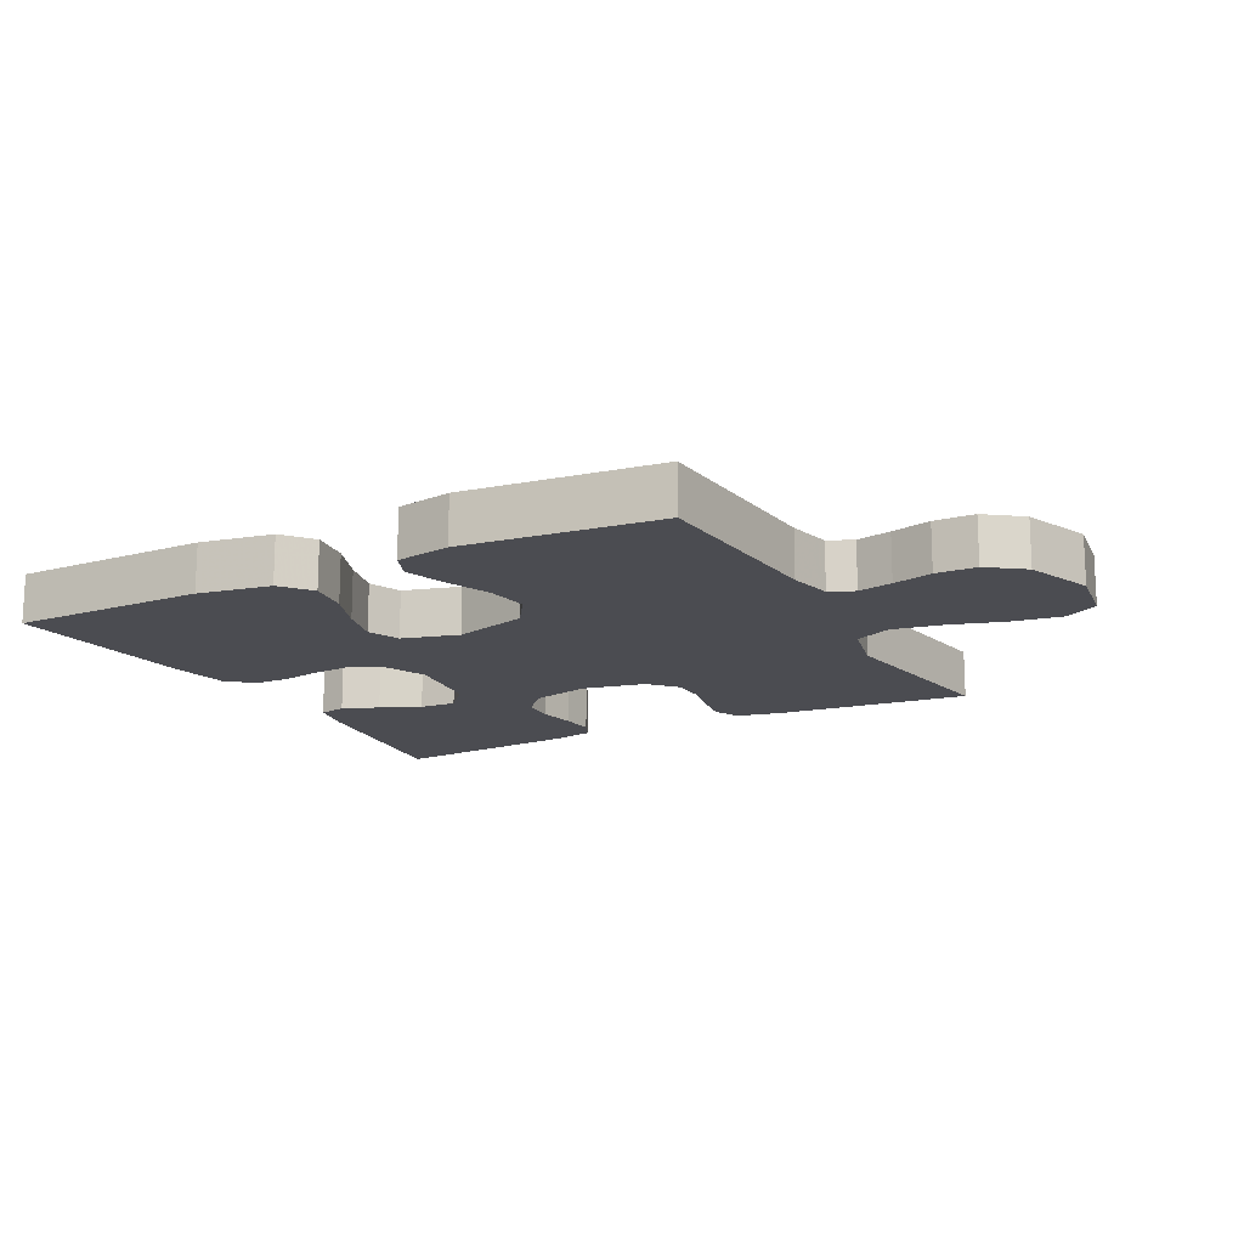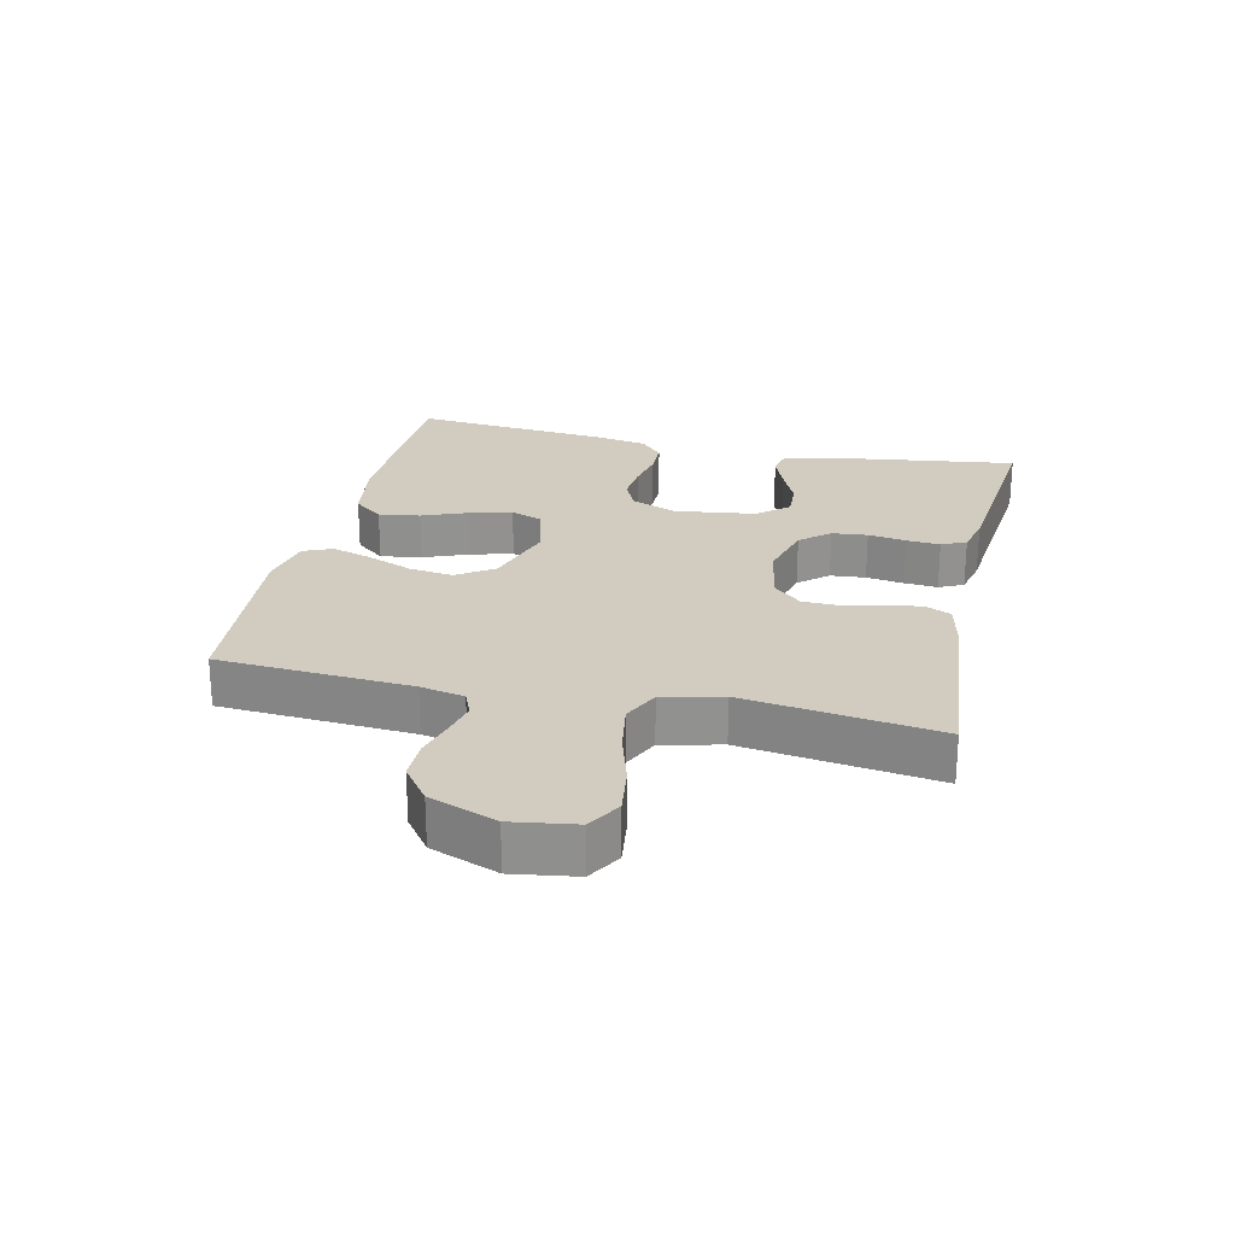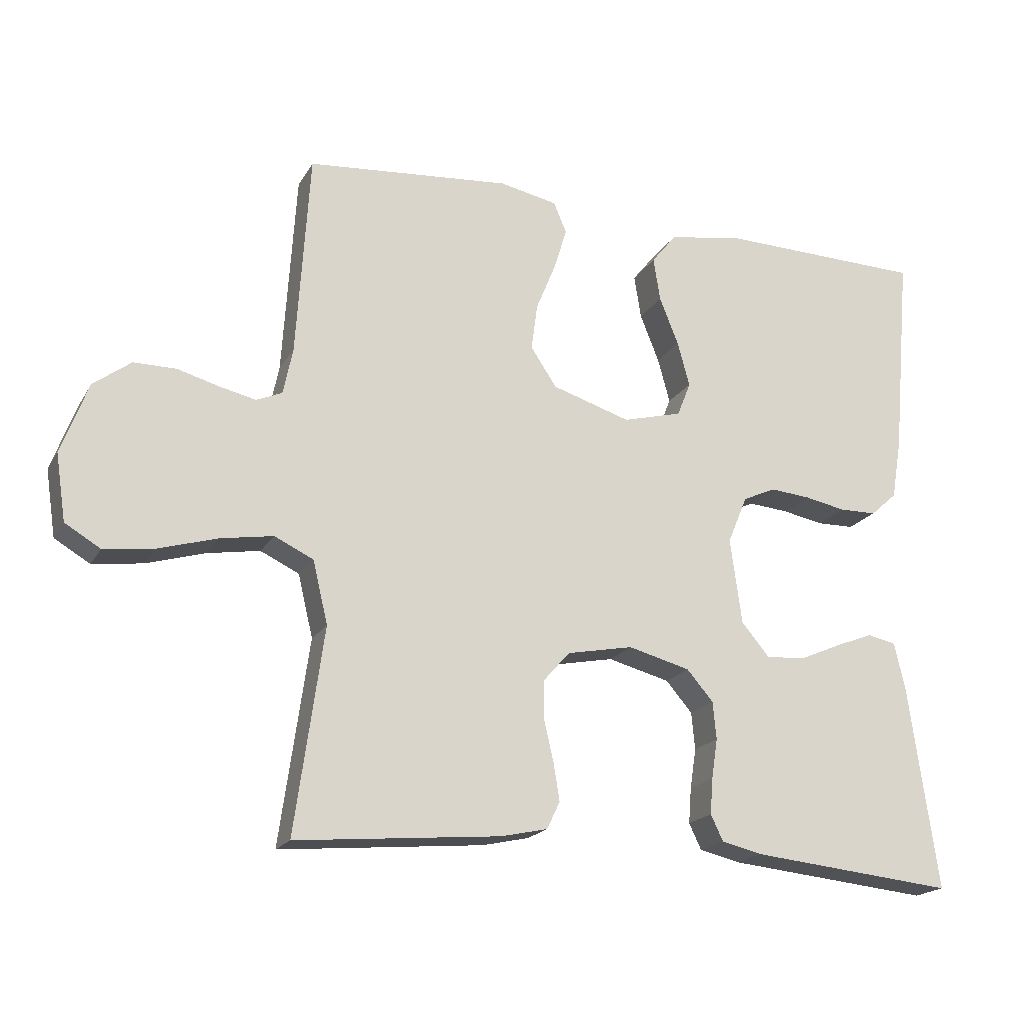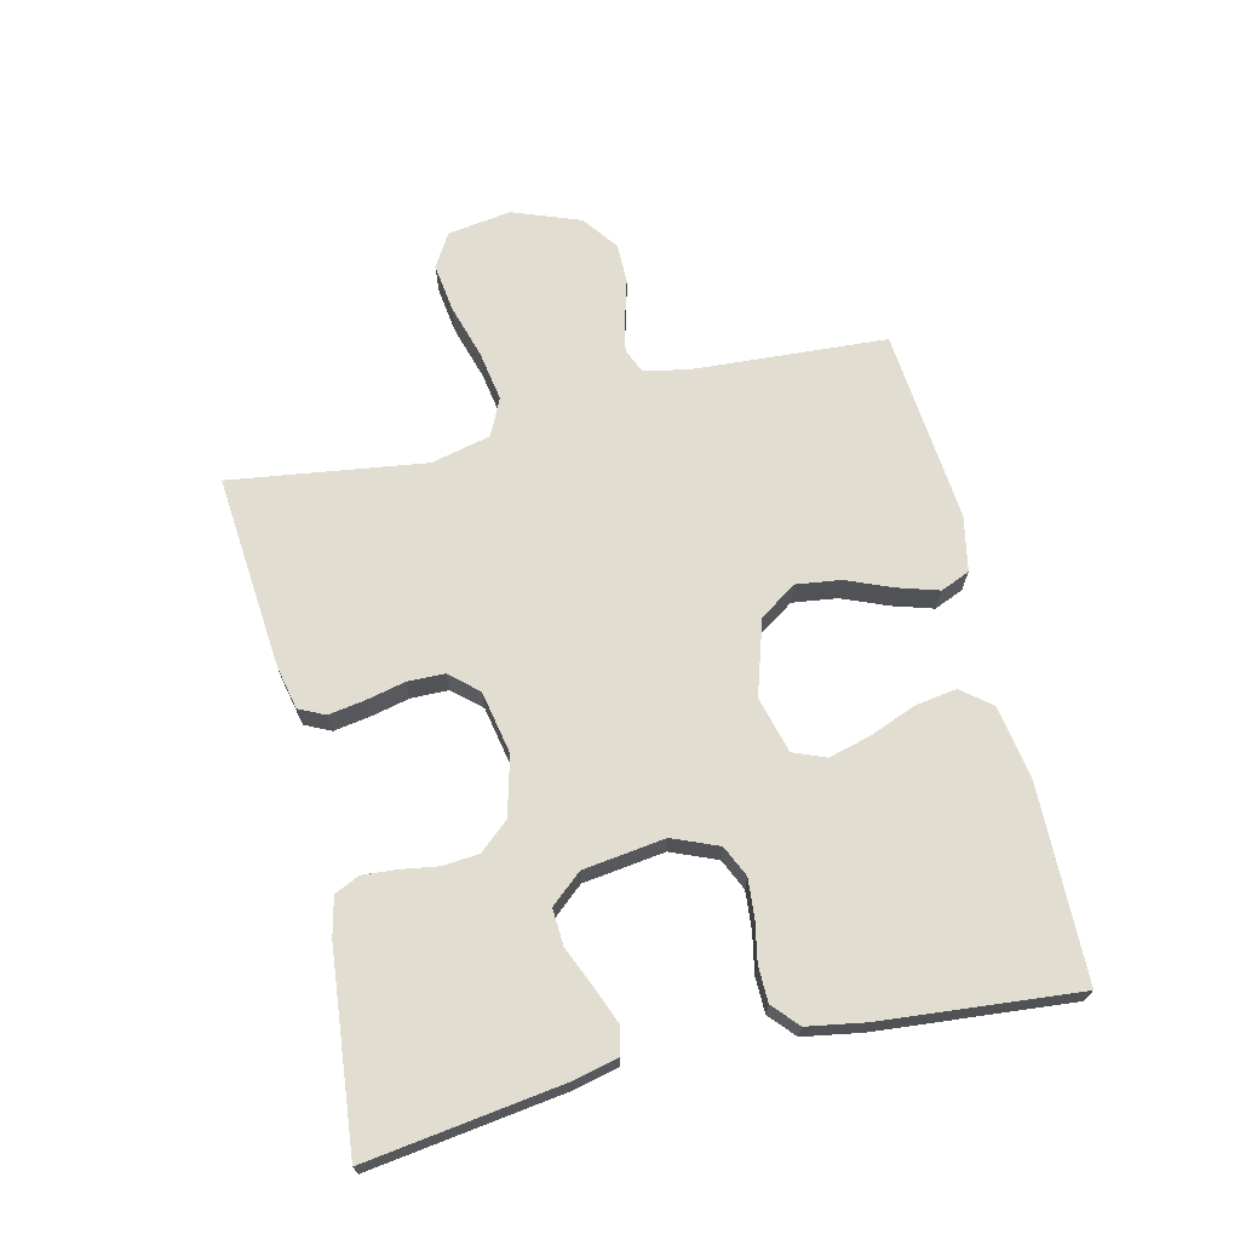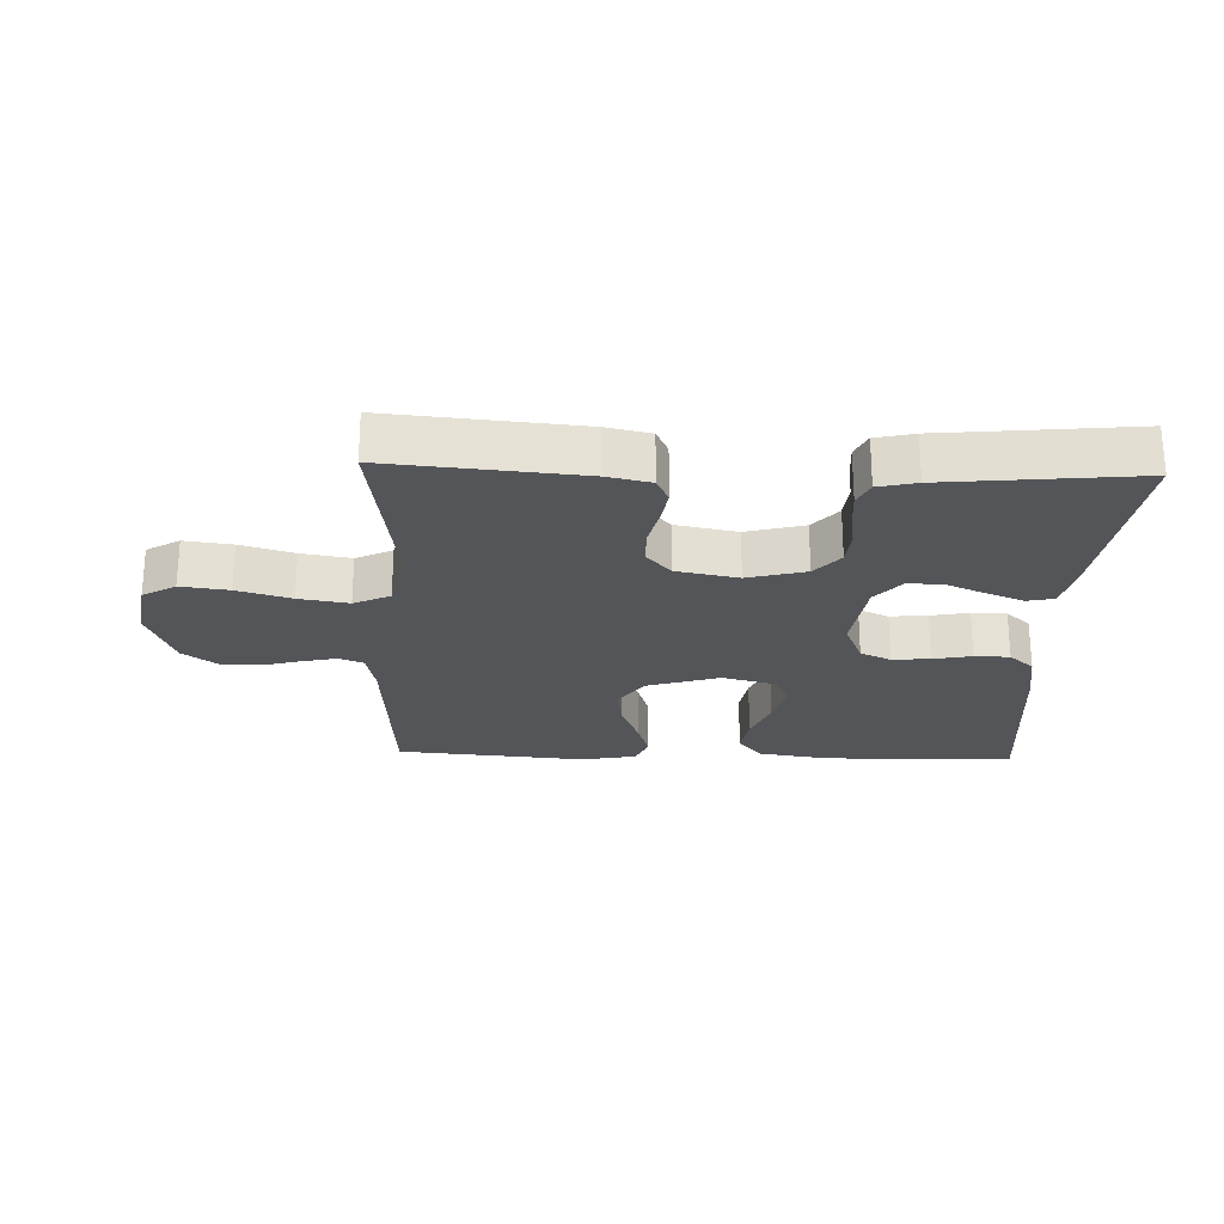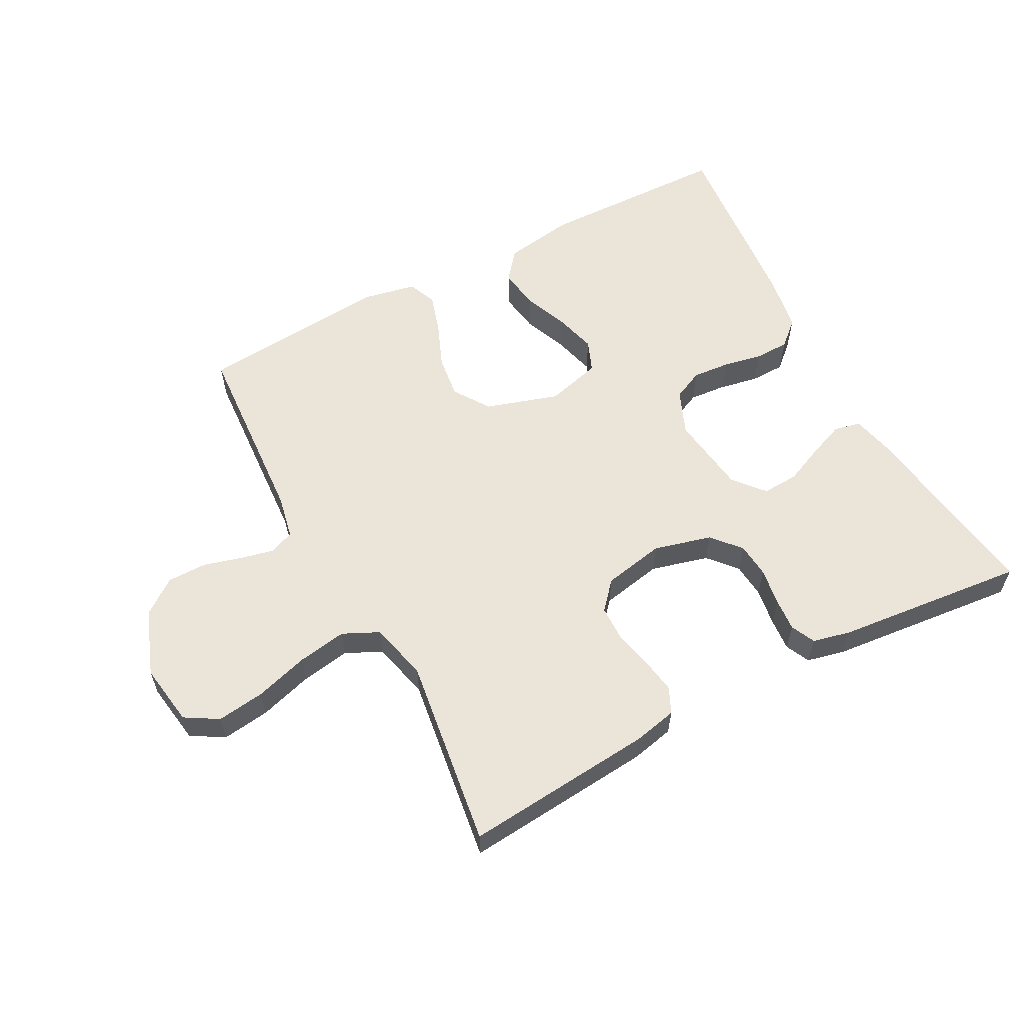
<metadata>
{"format":"obj","ext":"obj","renderer":"f3d","projection":"perspective","resolution":1024,"background":"white","views":[{"elev":-15.5,"azim":27.7,"up":"+Y"},{"elev":24.2,"azim":102.8,"up":"+Y"},{"elev":-19.2,"azim":158.1,"up":"+Z"},{"elev":68.7,"azim":-103.3,"up":"+Y"},{"elev":-24.3,"azim":178.0,"up":"+Y"},{"elev":58.7,"azim":152.0,"up":"+Y"}]}
</metadata>
<code>
v 0.5 0.07 0.5
v 0.519 0.07 0.2
v 0.533 0.07 0.132
v 0.571 0.07 0.116
v 0.624 0.07 0.128
v 0.685 0.07 0.145
v 0.747 0.07 0.145
v 0.802 0.07 0.104
v 0.841 0.07 0
v 0.826 0.07 -0.098
v 0.774 0.07 -0.129
v 0.699 0.07 -0.119
v 0.615 0.07 -0.094
v 0.537 0.07 -0.081
v 0.48 0.07 -0.108
v 0.458 0.07 -0.2
v 0.5 0.07 -0.5
v 0.2 0.07 -0.473
v 0.132 0.07 -0.458
v 0.113 0.07 -0.418
v 0.122 0.07 -0.363
v 0.136 0.07 -0.302
v 0.135 0.07 -0.245
v 0.097 0.07 -0.202
v 0 0.07 -0.183
v -0.091 0.07 -0.207
v -0.13 0.07 -0.252
v -0.135 0.07 -0.307
v -0.126 0.07 -0.366
v -0.122 0.07 -0.418
v -0.14 0.07 -0.456
v -0.2 0.07 -0.47
v -0.5 0.07 -0.5
v -0.458 0.07 -0.2
v -0.442 0.07 -0.131
v -0.4 0.07 -0.122
v -0.344 0.07 -0.144
v -0.282 0.07 -0.171
v -0.225 0.07 -0.174
v -0.184 0.07 -0.126
v -0.167 0.07 0
v -0.196 0.07 0.07
v -0.244 0.07 0.092
v -0.303 0.07 0.087
v -0.364 0.07 0.075
v -0.419 0.07 0.076
v -0.458 0.07 0.111
v -0.473 0.07 0.2
v -0.5 0.07 0.5
v -0.2 0.07 0.507
v -0.088 0.07 0.489
v -0.051 0.07 0.443
v -0.061 0.07 0.379
v -0.089 0.07 0.309
v -0.107 0.07 0.243
v -0.087 0.07 0.193
v 0 0.07 0.17
v 0.115 0.07 0.206
v 0.153 0.07 0.263
v 0.144 0.07 0.331
v 0.115 0.07 0.402
v 0.096 0.07 0.464
v 0.115 0.07 0.509
v 0.2 0.07 0.526
v 0.5 0 0.5
v 0.519 0 0.2
v 0.533 0 0.132
v 0.571 0 0.116
v 0.624 0 0.128
v 0.685 0 0.145
v 0.747 0 0.145
v 0.802 0 0.104
v 0.841 0 0
v 0.826 0 -0.098
v 0.774 0 -0.129
v 0.699 0 -0.119
v 0.615 0 -0.094
v 0.537 0 -0.081
v 0.48 0 -0.108
v 0.458 0 -0.2
v 0.5 0 -0.5
v 0.2 0 -0.473
v 0.132 0 -0.458
v 0.113 0 -0.418
v 0.122 0 -0.363
v 0.136 0 -0.302
v 0.135 0 -0.245
v 0.097 0 -0.202
v 0 0 -0.183
v -0.091 0 -0.207
v -0.13 0 -0.252
v -0.135 0 -0.307
v -0.126 0 -0.366
v -0.122 0 -0.418
v -0.14 0 -0.456
v -0.2 0 -0.47
v -0.5 0 -0.5
v -0.458 0 -0.2
v -0.442 0 -0.131
v -0.4 0 -0.122
v -0.344 0 -0.144
v -0.282 0 -0.171
v -0.225 0 -0.174
v -0.184 0 -0.126
v -0.167 0 0
v -0.196 0 0.07
v -0.244 0 0.092
v -0.303 0 0.087
v -0.364 0 0.075
v -0.419 0 0.076
v -0.458 0 0.111
v -0.473 0 0.2
v -0.5 0 0.5
v -0.2 0 0.507
v -0.088 0 0.489
v -0.051 0 0.443
v -0.061 0 0.379
v -0.089 0 0.309
v -0.107 0 0.243
v -0.087 0 0.193
v 0 0 0.17
v 0.115 0 0.206
v 0.153 0 0.263
v 0.144 0 0.331
v 0.115 0 0.402
v 0.096 0 0.464
v 0.115 0 0.509
v 0.2 0 0.526
f 63 64 1 2
f 60 61 62 63
f 60 63 2 3
f 59 60 3
f 58 59 3 4
f 57 58 4
f 51 52 53 54
f 51 54 55
f 50 51 55
f 49 50 55
f 48 49 55 56
f 44 45 46 47
f 43 44 47 48
f 42 43 48 56
f 35 36 37 38
f 33 34 35 38
f 33 38 39
f 32 33 39 40
f 28 29 30 31
f 28 31 32 40
f 19 20 21 22
f 17 18 19 22
f 16 17 22 23
f 15 16 23 24
f 10 11 12 13
f 10 13 14
f 9 10 14
f 8 9 14
f 5 6 7 8
f 4 5 8 14
f 57 4 14 15
f 41 42 56 57
f 27 28 40 41
f 26 27 41 57
f 25 26 57
f 15 24 25 57
f 66 65 128 127
f 127 126 125 124
f 67 66 127 124
f 67 124 123
f 68 67 123 122
f 68 122 121
f 118 117 116 115
f 119 118 115
f 119 115 114
f 119 114 113
f 120 119 113 112
f 111 110 109 108
f 112 111 108 107
f 120 112 107 106
f 102 101 100 99
f 102 99 98 97
f 103 102 97
f 104 103 97 96
f 95 94 93 92
f 104 96 95 92
f 86 85 84 83
f 86 83 82 81
f 87 86 81 80
f 88 87 80 79
f 77 76 75 74
f 78 77 74
f 78 74 73
f 78 73 72
f 72 71 70 69
f 78 72 69 68
f 79 78 68 121
f 121 120 106 105
f 105 104 92 91
f 121 105 91 90
f 121 90 89
f 121 89 88 79
f 1 65 66 2
f 2 66 67 3
f 3 67 68 4
f 4 68 69 5
f 5 69 70 6
f 6 70 71 7
f 7 71 72 8
f 8 72 73 9
f 9 73 74 10
f 10 74 75 11
f 11 75 76 12
f 12 76 77 13
f 13 77 78 14
f 14 78 79 15
f 15 79 80 16
f 16 80 81 17
f 17 81 82 18
f 18 82 83 19
f 19 83 84 20
f 20 84 85 21
f 21 85 86 22
f 22 86 87 23
f 23 87 88 24
f 24 88 89 25
f 25 89 90 26
f 26 90 91 27
f 27 91 92 28
f 28 92 93 29
f 29 93 94 30
f 30 94 95 31
f 31 95 96 32
f 32 96 97 33
f 33 97 98 34
f 34 98 99 35
f 35 99 100 36
f 36 100 101 37
f 37 101 102 38
f 38 102 103 39
f 39 103 104 40
f 40 104 105 41
f 41 105 106 42
f 42 106 107 43
f 43 107 108 44
f 44 108 109 45
f 45 109 110 46
f 46 110 111 47
f 47 111 112 48
f 48 112 113 49
f 49 113 114 50
f 50 114 115 51
f 51 115 116 52
f 52 116 117 53
f 53 117 118 54
f 54 118 119 55
f 55 119 120 56
f 56 120 121 57
f 57 121 122 58
f 58 122 123 59
f 59 123 124 60
f 60 124 125 61
f 61 125 126 62
f 62 126 127 63
f 63 127 128 64
f 64 128 65 1

</code>
